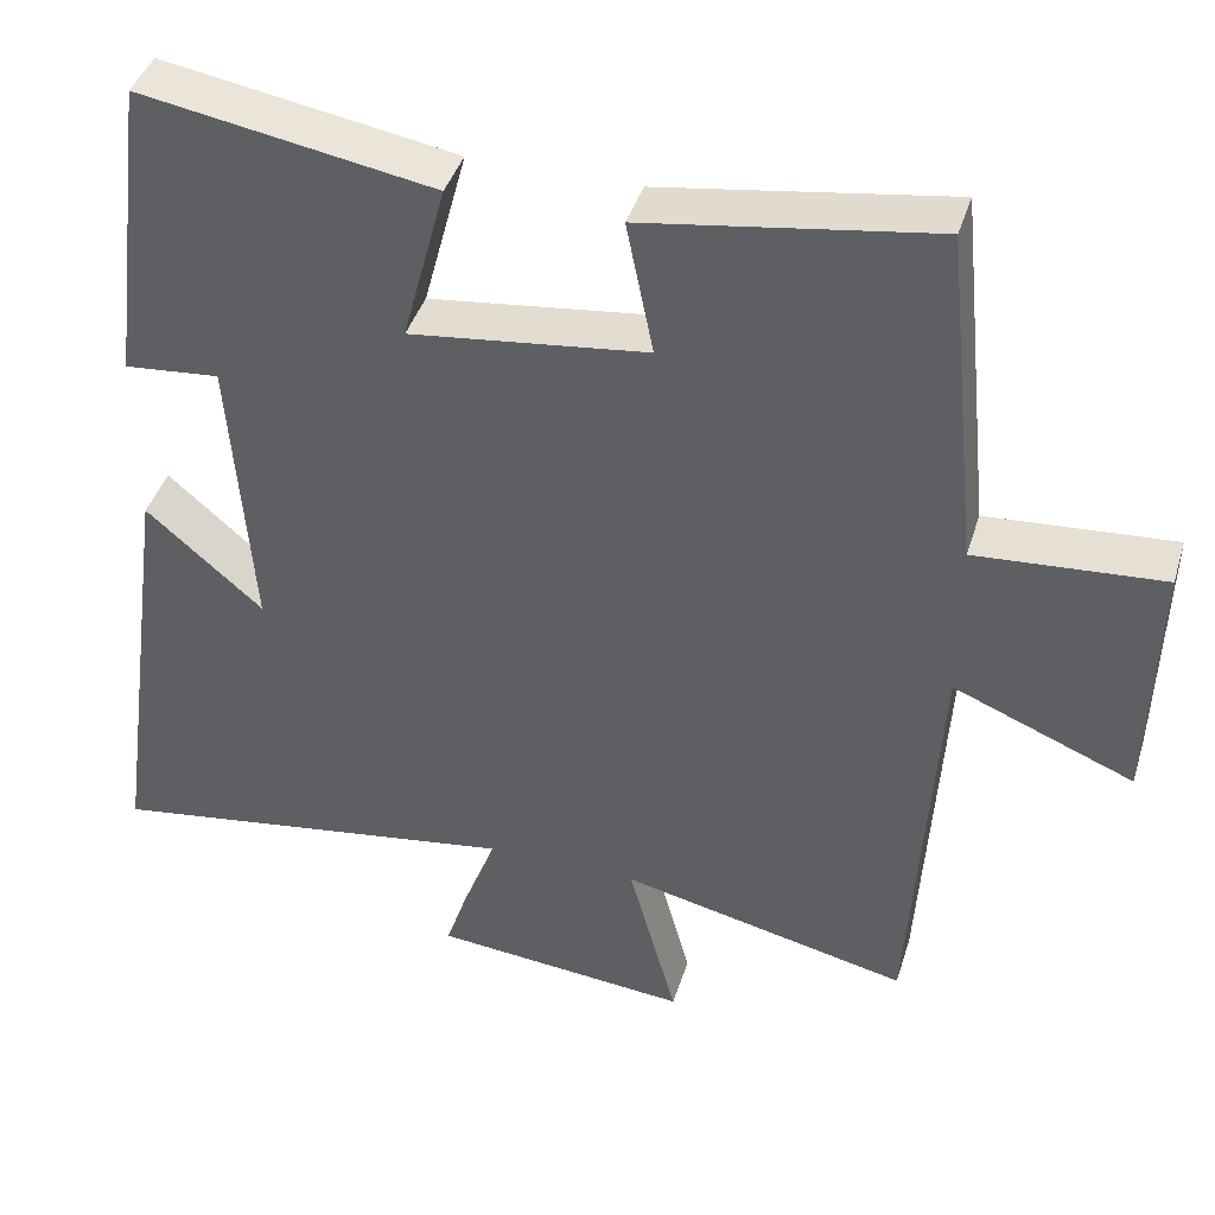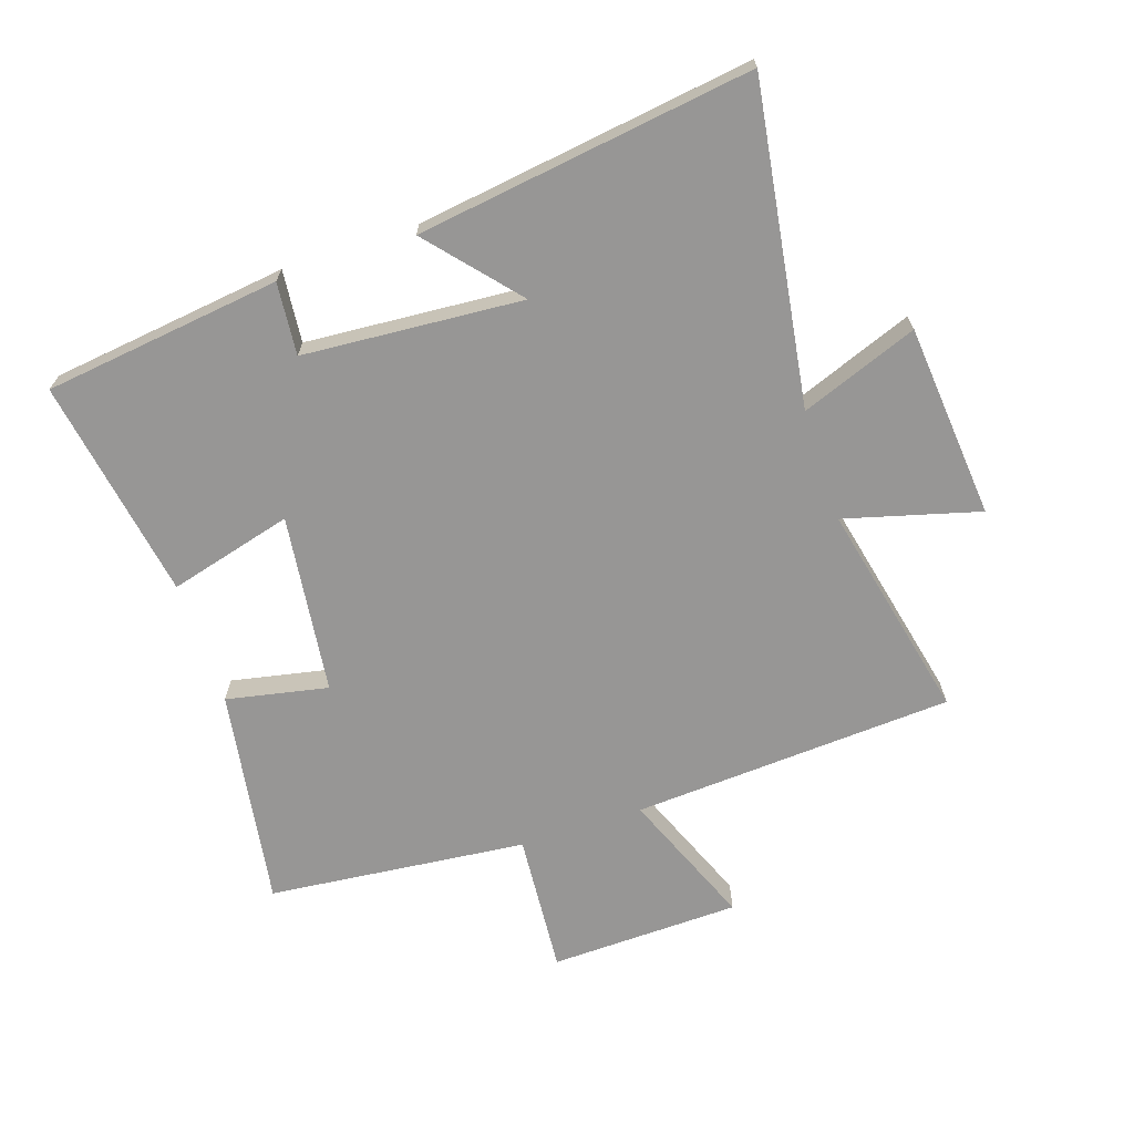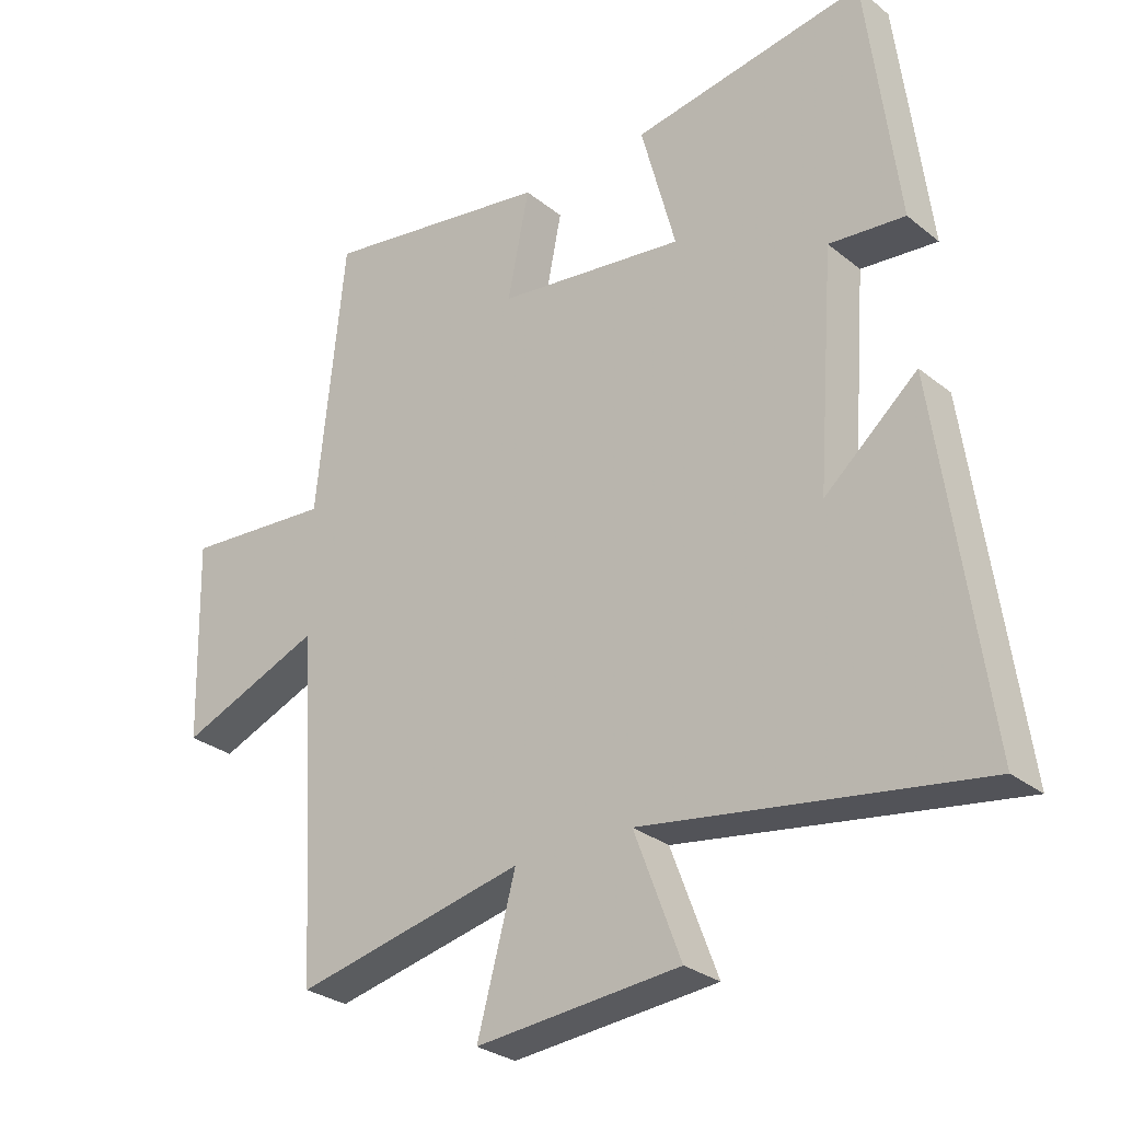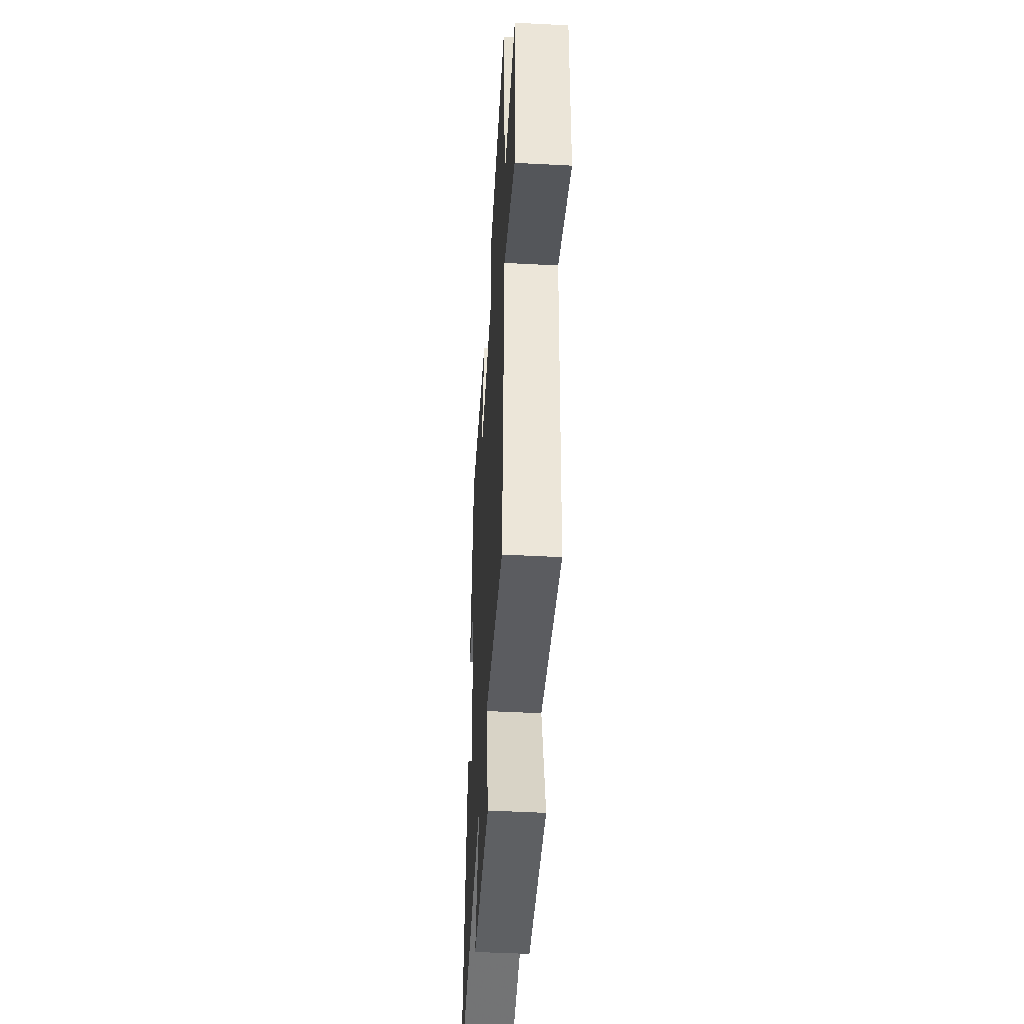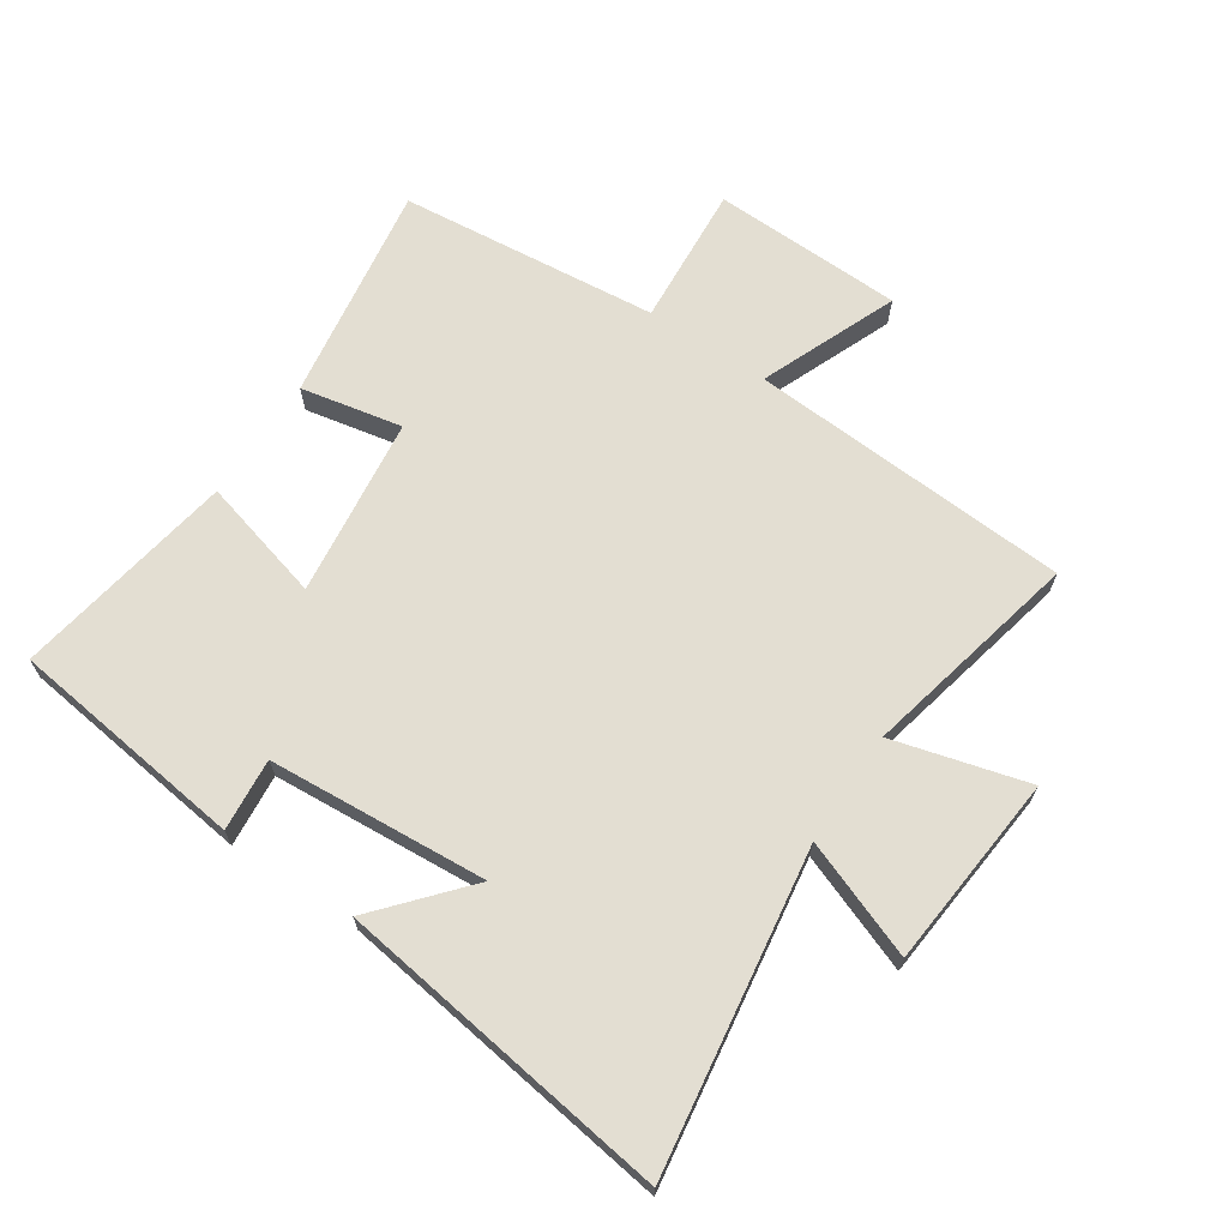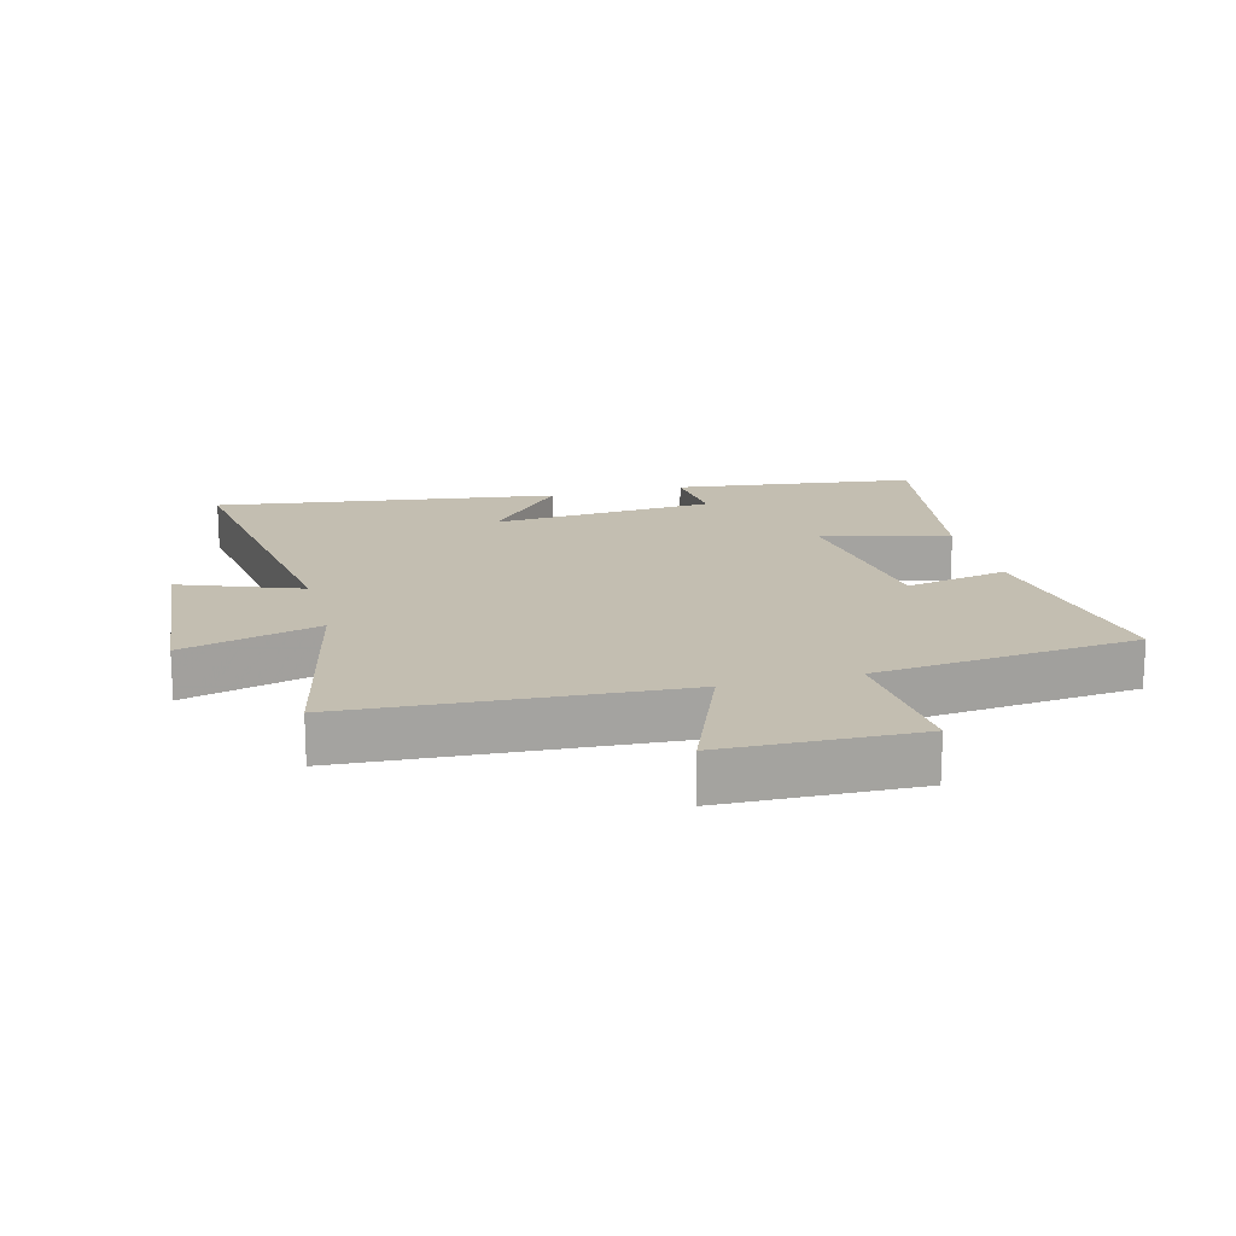
<metadata>
{"format":"obj","ext":"obj","renderer":"f3d","projection":"perspective","resolution":1024,"background":"white","views":[{"elev":41.6,"azim":-163.1,"up":"+Z"},{"elev":-67.9,"azim":108.4,"up":"+Y"},{"elev":-28.6,"azim":40.1,"up":"+Z"},{"elev":-47.3,"azim":-93.4,"up":"+Z"},{"elev":67.5,"azim":123.8,"up":"+Y"},{"elev":17.2,"azim":-104.6,"up":"+Y"}]}
</metadata>
<code>
v 0.575 0.07 -0.578
v 0.064 0.07 -0.5
v 0.135 0.07 -0.688
v -0.177 0.07 -0.716
v -0.118 0.07 -0.5
v -0.469 0.07 -0.578
v -0.5 0.07 -0.061
v -0.719 0.07 -0.15
v -0.727 0.07 0.156
v -0.5 0.07 0.139
v -0.457 0.07 0.555
v -0.106 0.07 0.5
v -0.139 0.07 0.337
v 0.149 0.07 0.301
v 0.096 0.07 0.5
v 0.452 0.07 0.56
v 0.5 0.07 0.179
v 0.384 0.07 0.19
v 0.358 0.07 -0.162
v 0.5 0.07 -0.039
v 0.575 0 -0.578
v 0.064 0 -0.5
v 0.135 0 -0.688
v -0.177 0 -0.716
v -0.118 0 -0.5
v -0.469 0 -0.578
v -0.5 0 -0.061
v -0.719 0 -0.15
v -0.727 0 0.156
v -0.5 0 0.139
v -0.457 0 0.555
v -0.106 0 0.5
v -0.139 0 0.337
v 0.149 0 0.301
v 0.096 0 0.5
v 0.452 0 0.56
v 0.5 0 0.179
v 0.384 0 0.19
v 0.358 0 -0.162
v 0.5 0 -0.039
f 19 20 1 2
f 18 19 2
f 15 16 17 18
f 14 15 18
f 13 14 18 2
f 10 11 12 13
f 10 13 2
f 7 8 9 10
f 5 6 7 10
f 5 10 2 3
f 3 4 5
f 22 21 40 39
f 22 39 38
f 38 37 36 35
f 38 35 34
f 22 38 34 33
f 33 32 31 30
f 22 33 30
f 30 29 28 27
f 30 27 26 25
f 23 22 30 25
f 25 24 23
f 1 21 22 2
f 2 22 23 3
f 3 23 24 4
f 4 24 25 5
f 5 25 26 6
f 6 26 27 7
f 7 27 28 8
f 8 28 29 9
f 9 29 30 10
f 10 30 31 11
f 11 31 32 12
f 12 32 33 13
f 13 33 34 14
f 14 34 35 15
f 15 35 36 16
f 16 36 37 17
f 17 37 38 18
f 18 38 39 19
f 19 39 40 20
f 20 40 21 1

</code>
